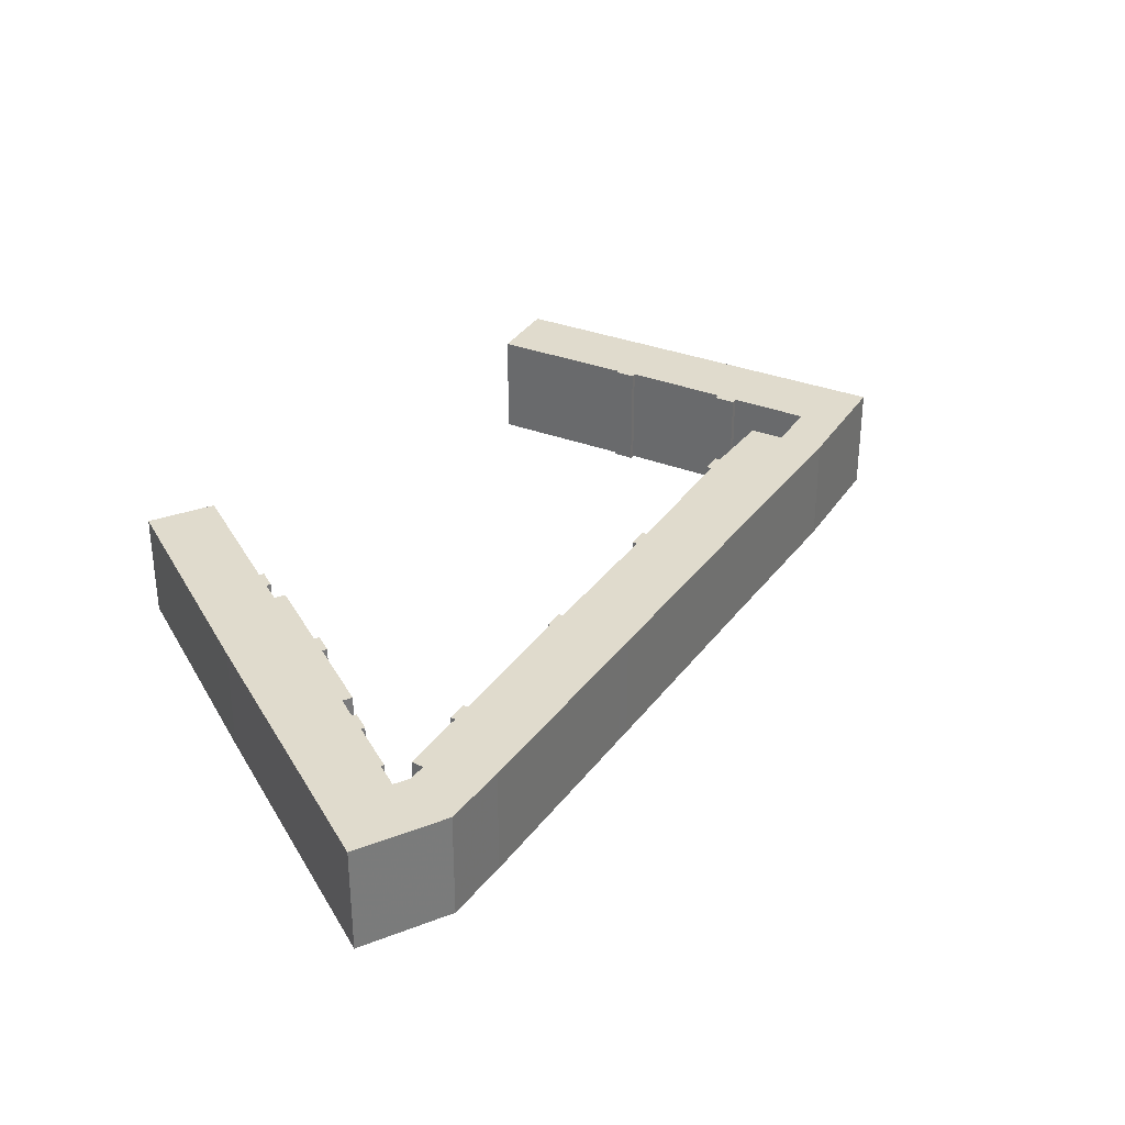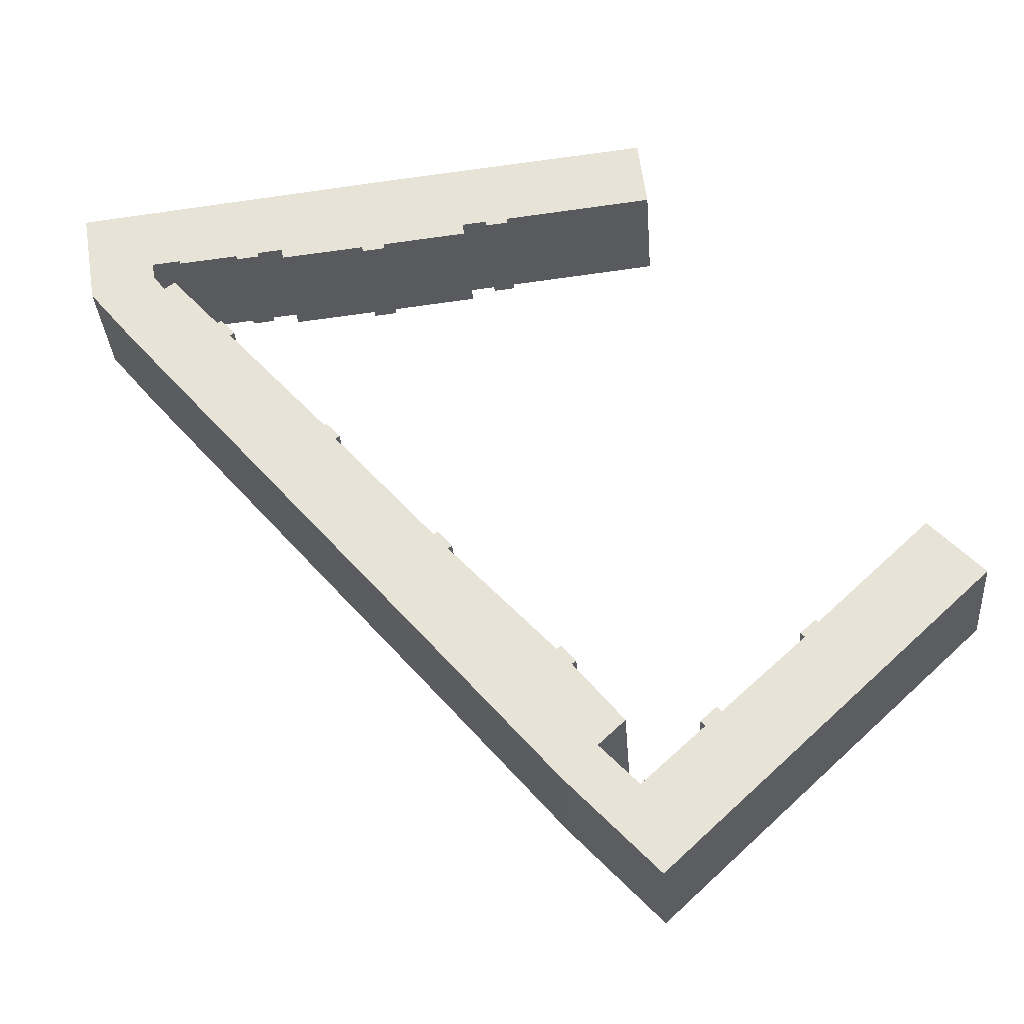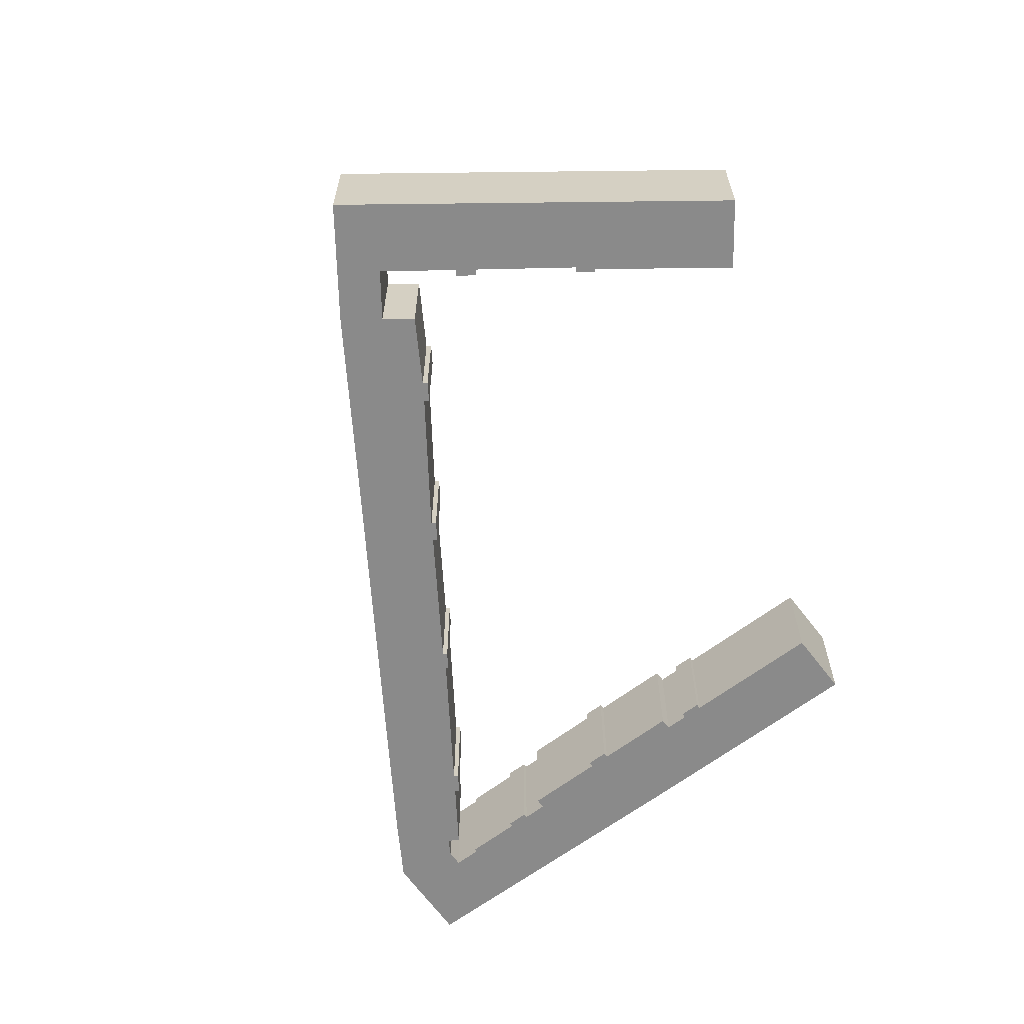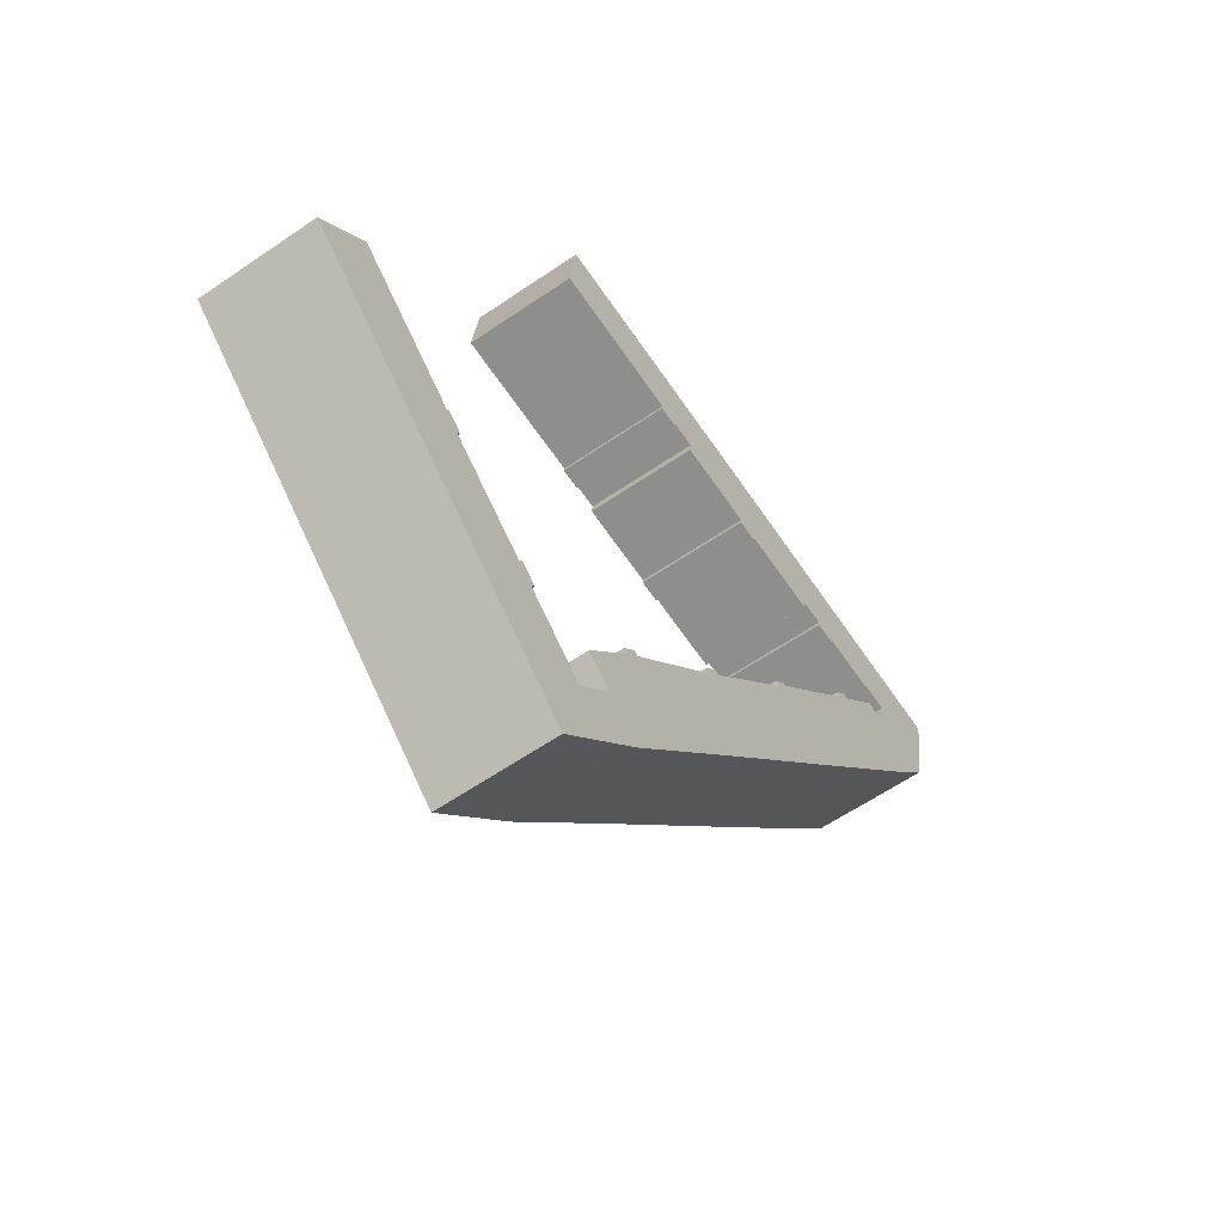
<metadata>
{"format":"obj","ext":"obj","renderer":"f3d","projection":"perspective","resolution":1024,"background":"white","views":[{"elev":33.3,"azim":71.1,"up":"+Y"},{"elev":-32.4,"azim":-175.9,"up":"+Z"},{"elev":-63.5,"azim":-135.9,"up":"+Y"},{"elev":-60.1,"azim":-54.8,"up":"+Z"}]}
</metadata>
<code>
v 1.806 -0.02316 -2.506
v 1.874 -0.02316 -2.434
v 2.015 -0.02316 -2.568
v 2.018 -0.02316 -2.565
v 2.032 -0.02316 -2.588
v 2.037 -0.02316 -2.583
v 2.136 -0.02316 -2.685
v 2.142 -0.02316 -2.679
v 2.157 -0.02316 -2.704
v 2.163 -0.02316 -2.698
v 2.212 -0.02316 -2.891
v 2.235 -0.02316 -2.777
v 2.284 -0.02316 -2.724
v 2.251 -0.02316 -2.693
v 2.313 -0.02316 -2.614
v 2.308 -0.02316 -2.61
v 2.326 -0.02316 -2.589
v 2.328 -0.02316 -2.766
v 2.332 -0.02316 -2.593
v 2.393 -0.02316 -1.921
v 2.201 -0.02316 -1.899
v 2.212 -0.02316 -1.806
v 2.421 -0.02316 -1.931
v 2.393 -0.02316 -1.928
v 2.421 -0.02316 -1.925
v 2.453 -0.02316 -1.928
v 2.466 -0.02316 -2.445
v 2.461 -0.02316 -2.44
v 2.479 -0.02316 -2.419
v 2.484 -0.02316 -2.423
v 2.487 -0.02316 -2.577
v 2.555 -0.02316 -1.844
v 2.451 -0.02316 -1.944
v 2.56 -0.02316 -1.956
v 2.589 -0.02316 -1.966
v 2.56 -0.02316 -1.963
v 2.589 -0.02316 -1.959
v 2.614 -0.02316 -2.272
v 2.609 -0.02316 -2.268
v 2.627 -0.02316 -2.248
v 2.629 -0.02316 -2.25
v 2.695 -0.02316 -2.333
v 2.698 -0.02316 -1.971
v 2.699 -0.02316 -1.958
v 2.708 -0.02316 -2.317
v 2.733 -0.02316 -1.961
v 2.745 -0.02316 -2.273
v 2.761 -0.02316 -1.971
v 2.732 -0.02316 -1.967
v 2.762 -0.02316 -1.965
v 2.762 -0.02316 -2.099
v 2.757 -0.02316 -2.095
v 2.776 -0.02316 -2.073
v 2.78 -0.02316 -2.078
v 2.838 -0.02316 -1.974
v 2.839 -0.02316 -1.969
v 2.844 -0.02316 -2.006
v 2.857 -0.02316 -2.016
v 2.873 -0.02316 -1.995
v 2.876 -0.02316 -1.973
v 2.896 -0.02316 -2.095
v 2.955 -0.02316 -2.022
v 2.976 -0.02316 -1.894
v 2.015 -0.1686 -2.568
v 1.874 -0.1686 -2.434
v 1.806 -0.1686 -2.506
v 2.032 -0.1686 -2.588
v 2.018 -0.1686 -2.565
v 2.037 -0.1686 -2.583
v 2.136 -0.1686 -2.685
v 2.157 -0.1686 -2.704
v 2.142 -0.1686 -2.679
v 2.163 -0.1686 -2.698
v 2.212 -0.1686 -2.891
v 2.235 -0.1686 -2.777
v 2.284 -0.1686 -2.724
v 2.313 -0.1686 -2.614
v 2.251 -0.1686 -2.693
v 2.326 -0.1686 -2.589
v 2.308 -0.1686 -2.61
v 2.328 -0.1686 -2.766
v 2.332 -0.1686 -2.593
v 2.212 -0.1686 -1.806
v 2.201 -0.1686 -1.899
v 2.393 -0.1686 -1.921
v 2.393 -0.1686 -1.928
v 2.421 -0.1686 -1.931
v 2.421 -0.1686 -1.925
v 2.453 -0.1686 -1.928
v 2.466 -0.1686 -2.445
v 2.479 -0.1686 -2.419
v 2.461 -0.1686 -2.44
v 2.484 -0.1686 -2.423
v 2.487 -0.1686 -2.577
v 2.555 -0.1686 -1.844
v 2.451 -0.1686 -1.944
v 2.56 -0.1686 -1.956
v 2.56 -0.1686 -1.963
v 2.589 -0.1686 -1.966
v 2.589 -0.1686 -1.959
v 2.614 -0.1686 -2.272
v 2.627 -0.1686 -2.248
v 2.609 -0.1686 -2.268
v 2.629 -0.1686 -2.25
v 2.695 -0.1686 -2.333
v 2.698 -0.1686 -1.971
v 2.699 -0.1686 -1.958
v 2.708 -0.1686 -2.317
v 2.733 -0.1686 -1.961
v 2.745 -0.1686 -2.273
v 2.732 -0.1686 -1.967
v 2.761 -0.1686 -1.971
v 2.762 -0.1686 -1.965
v 2.762 -0.1686 -2.099
v 2.776 -0.1686 -2.073
v 2.757 -0.1686 -2.095
v 2.78 -0.1686 -2.078
v 2.838 -0.1686 -1.974
v 2.839 -0.1686 -1.969
v 2.844 -0.1686 -2.006
v 2.857 -0.1686 -2.016
v 2.873 -0.1686 -1.995
v 2.876 -0.1686 -1.973
v 2.896 -0.1686 -2.095
v 2.955 -0.1686 -2.022
v 2.976 -0.1686 -1.894
v 2.695 -0.1686 -2.333
v 2.487 -0.1686 -2.577
v 2.487 -0.02316 -2.577
v 2.695 -0.02316 -2.333
v 2.708 -0.1686 -2.317
v 2.695 -0.1686 -2.333
v 2.695 -0.02316 -2.333
v 2.708 -0.02316 -2.317
v 2.745 -0.1686 -2.273
v 2.708 -0.1686 -2.317
v 2.708 -0.02316 -2.317
v 2.745 -0.02316 -2.273
v 2.896 -0.1686 -2.095
v 2.745 -0.1686 -2.273
v 2.745 -0.02316 -2.273
v 2.896 -0.02316 -2.095
v 2.955 -0.1686 -2.022
v 2.896 -0.1686 -2.095
v 2.896 -0.02316 -2.095
v 2.955 -0.02316 -2.022
v 2.976 -0.1686 -1.894
v 2.955 -0.1686 -2.022
v 2.955 -0.02316 -2.022
v 2.976 -0.02316 -1.894
v 2.555 -0.1686 -1.844
v 2.976 -0.1686 -1.894
v 2.976 -0.02316 -1.894
v 2.555 -0.02316 -1.844
v 2.212 -0.1686 -1.806
v 2.555 -0.1686 -1.844
v 2.555 -0.02316 -1.844
v 2.212 -0.02316 -1.806
v 2.201 -0.1686 -1.899
v 2.212 -0.1686 -1.806
v 2.212 -0.02316 -1.806
v 2.201 -0.02316 -1.899
v 2.393 -0.1686 -1.921
v 2.201 -0.1686 -1.899
v 2.201 -0.02316 -1.899
v 2.393 -0.02316 -1.921
v 2.393 -0.1686 -1.928
v 2.393 -0.1686 -1.921
v 2.393 -0.02316 -1.921
v 2.393 -0.02316 -1.928
v 2.421 -0.1686 -1.931
v 2.393 -0.1686 -1.928
v 2.393 -0.02316 -1.928
v 2.421 -0.02316 -1.931
v 2.421 -0.1686 -1.925
v 2.421 -0.1686 -1.931
v 2.421 -0.02316 -1.931
v 2.421 -0.02316 -1.925
v 2.453 -0.1686 -1.928
v 2.421 -0.1686 -1.925
v 2.421 -0.02316 -1.925
v 2.453 -0.02316 -1.928
v 2.451 -0.1686 -1.944
v 2.453 -0.1686 -1.928
v 2.453 -0.02316 -1.928
v 2.451 -0.02316 -1.944
v 2.56 -0.1686 -1.956
v 2.451 -0.1686 -1.944
v 2.451 -0.02316 -1.944
v 2.56 -0.02316 -1.956
v 2.56 -0.1686 -1.963
v 2.56 -0.1686 -1.956
v 2.56 -0.02316 -1.956
v 2.56 -0.02316 -1.963
v 2.589 -0.1686 -1.966
v 2.56 -0.1686 -1.963
v 2.56 -0.02316 -1.963
v 2.589 -0.02316 -1.966
v 2.589 -0.1686 -1.959
v 2.589 -0.1686 -1.966
v 2.589 -0.02316 -1.966
v 2.589 -0.02316 -1.959
v 2.698 -0.1686 -1.971
v 2.589 -0.1686 -1.959
v 2.589 -0.02316 -1.959
v 2.698 -0.02316 -1.971
v 2.699 -0.1686 -1.958
v 2.698 -0.1686 -1.971
v 2.698 -0.02316 -1.971
v 2.699 -0.02316 -1.958
v 2.733 -0.1686 -1.961
v 2.699 -0.1686 -1.958
v 2.699 -0.02316 -1.958
v 2.733 -0.02316 -1.961
v 2.732 -0.1686 -1.967
v 2.733 -0.1686 -1.961
v 2.733 -0.02316 -1.961
v 2.732 -0.02316 -1.967
v 2.761 -0.1686 -1.971
v 2.732 -0.1686 -1.967
v 2.732 -0.02316 -1.967
v 2.761 -0.02316 -1.971
v 2.762 -0.1686 -1.965
v 2.761 -0.1686 -1.971
v 2.761 -0.02316 -1.971
v 2.762 -0.02316 -1.965
v 2.838 -0.1686 -1.974
v 2.762 -0.1686 -1.965
v 2.762 -0.02316 -1.965
v 2.838 -0.02316 -1.974
v 2.839 -0.1686 -1.969
v 2.838 -0.1686 -1.974
v 2.838 -0.02316 -1.974
v 2.839 -0.02316 -1.969
v 2.876 -0.1686 -1.973
v 2.839 -0.1686 -1.969
v 2.839 -0.02316 -1.969
v 2.876 -0.02316 -1.973
v 2.873 -0.1686 -1.995
v 2.876 -0.1686 -1.973
v 2.876 -0.02316 -1.973
v 2.873 -0.02316 -1.995
v 2.857 -0.1686 -2.016
v 2.873 -0.1686 -1.995
v 2.873 -0.02316 -1.995
v 2.857 -0.02316 -2.016
v 2.844 -0.1686 -2.006
v 2.857 -0.1686 -2.016
v 2.857 -0.02316 -2.016
v 2.844 -0.02316 -2.006
v 2.78 -0.1686 -2.078
v 2.844 -0.1686 -2.006
v 2.844 -0.02316 -2.006
v 2.78 -0.02316 -2.078
v 2.776 -0.1686 -2.073
v 2.78 -0.1686 -2.078
v 2.78 -0.02316 -2.078
v 2.776 -0.02316 -2.073
v 2.757 -0.1686 -2.095
v 2.776 -0.1686 -2.073
v 2.776 -0.02316 -2.073
v 2.757 -0.02316 -2.095
v 2.762 -0.1686 -2.099
v 2.757 -0.1686 -2.095
v 2.757 -0.02316 -2.095
v 2.762 -0.02316 -2.099
v 2.629 -0.1686 -2.25
v 2.762 -0.1686 -2.099
v 2.762 -0.02316 -2.099
v 2.629 -0.02316 -2.25
v 2.627 -0.1686 -2.248
v 2.629 -0.1686 -2.25
v 2.629 -0.02316 -2.25
v 2.627 -0.02316 -2.248
v 2.609 -0.1686 -2.268
v 2.627 -0.1686 -2.248
v 2.627 -0.02316 -2.248
v 2.609 -0.02316 -2.268
v 2.614 -0.1686 -2.272
v 2.609 -0.1686 -2.268
v 2.609 -0.02316 -2.268
v 2.614 -0.02316 -2.272
v 2.484 -0.1686 -2.423
v 2.614 -0.1686 -2.272
v 2.614 -0.02316 -2.272
v 2.484 -0.02316 -2.423
v 2.479 -0.1686 -2.419
v 2.484 -0.1686 -2.423
v 2.484 -0.02316 -2.423
v 2.479 -0.02316 -2.419
v 2.461 -0.1686 -2.44
v 2.479 -0.1686 -2.419
v 2.479 -0.02316 -2.419
v 2.461 -0.02316 -2.44
v 2.466 -0.1686 -2.445
v 2.461 -0.1686 -2.44
v 2.461 -0.02316 -2.44
v 2.466 -0.02316 -2.445
v 2.332 -0.1686 -2.593
v 2.466 -0.1686 -2.445
v 2.466 -0.02316 -2.445
v 2.332 -0.02316 -2.593
v 2.326 -0.1686 -2.589
v 2.332 -0.1686 -2.593
v 2.332 -0.02316 -2.593
v 2.326 -0.02316 -2.589
v 2.308 -0.1686 -2.61
v 2.326 -0.1686 -2.589
v 2.326 -0.02316 -2.589
v 2.308 -0.02316 -2.61
v 2.313 -0.1686 -2.614
v 2.308 -0.1686 -2.61
v 2.308 -0.02316 -2.61
v 2.313 -0.02316 -2.614
v 2.251 -0.1686 -2.693
v 2.313 -0.1686 -2.614
v 2.313 -0.02316 -2.614
v 2.251 -0.02316 -2.693
v 2.284 -0.1686 -2.724
v 2.251 -0.1686 -2.693
v 2.251 -0.02316 -2.693
v 2.284 -0.02316 -2.724
v 2.235 -0.1686 -2.777
v 2.284 -0.1686 -2.724
v 2.284 -0.02316 -2.724
v 2.235 -0.02316 -2.777
v 2.157 -0.1686 -2.704
v 2.235 -0.1686 -2.777
v 2.235 -0.02316 -2.777
v 2.157 -0.02316 -2.704
v 2.163 -0.1686 -2.698
v 2.157 -0.1686 -2.704
v 2.157 -0.02316 -2.704
v 2.163 -0.02316 -2.698
v 2.142 -0.1686 -2.679
v 2.163 -0.1686 -2.698
v 2.163 -0.02316 -2.698
v 2.142 -0.02316 -2.679
v 2.136 -0.1686 -2.685
v 2.142 -0.1686 -2.679
v 2.142 -0.02316 -2.679
v 2.136 -0.02316 -2.685
v 2.032 -0.1686 -2.588
v 2.136 -0.1686 -2.685
v 2.136 -0.02316 -2.685
v 2.032 -0.02316 -2.588
v 2.037 -0.1686 -2.583
v 2.032 -0.1686 -2.588
v 2.032 -0.02316 -2.588
v 2.037 -0.02316 -2.583
v 2.018 -0.1686 -2.565
v 2.037 -0.1686 -2.583
v 2.037 -0.02316 -2.583
v 2.018 -0.02316 -2.565
v 2.015 -0.1686 -2.568
v 2.018 -0.1686 -2.565
v 2.018 -0.02316 -2.565
v 2.015 -0.02316 -2.568
v 1.874 -0.1686 -2.434
v 2.015 -0.1686 -2.568
v 2.015 -0.02316 -2.568
v 1.874 -0.02316 -2.434
v 1.806 -0.1686 -2.506
v 1.874 -0.1686 -2.434
v 1.874 -0.02316 -2.434
v 1.806 -0.02316 -2.506
v 2.212 -0.1686 -2.891
v 1.806 -0.1686 -2.506
v 1.806 -0.02316 -2.506
v 2.212 -0.02316 -2.891
f 1 2 3
f 3 4 5
f 1 3 5
f 6 5 4
f 1 5 7
f 7 8 9
f 1 7 9
f 10 9 8
f 11 1 9
f 11 9 12
f 11 12 13
f 13 14 15
f 15 16 17
f 13 15 17
f 18 11 13
f 18 13 17
f 18 17 19
f 20 21 22
f 23 24 20
f 23 20 22
f 25 23 22
f 26 25 22
f 18 19 27
f 27 28 29
f 18 27 29
f 18 29 30
f 31 18 30
f 26 22 32
f 33 26 32
f 34 33 32
f 35 36 34
f 35 34 32
f 37 35 32
f 31 30 38
f 38 39 40
f 31 38 40
f 31 40 41
f 42 31 41
f 43 37 32
f 44 43 32
f 45 42 41
f 46 44 32
f 47 45 41
f 48 49 46
f 48 46 32
f 50 48 32
f 47 41 51
f 51 52 53
f 47 51 53
f 47 53 54
f 55 50 32
f 56 55 32
f 47 54 57
f 47 57 58
f 47 58 59
f 60 56 32
f 61 47 59
f 61 59 60
f 62 61 60
f 63 62 60
f 63 60 32
f 64 65 66
f 67 68 64
f 67 64 66
f 69 68 67
f 70 67 66
f 71 72 70
f 71 70 66
f 73 72 71
f 71 66 74
f 75 71 74
f 76 75 74
f 77 78 76
f 79 80 77
f 79 77 76
f 76 74 81
f 79 76 81
f 82 79 81
f 83 84 85
f 85 86 87
f 83 85 87
f 83 87 88
f 83 88 89
f 90 82 81
f 91 92 90
f 91 90 81
f 93 91 81
f 93 81 94
f 95 83 89
f 95 89 96
f 95 96 97
f 97 98 99
f 95 97 99
f 95 99 100
f 101 93 94
f 102 103 101
f 102 101 94
f 104 102 94
f 104 94 105
f 95 100 106
f 95 106 107
f 104 105 108
f 95 107 109
f 104 108 110
f 109 111 112
f 95 109 112
f 95 112 113
f 114 104 110
f 115 116 114
f 115 114 110
f 117 115 110
f 95 113 118
f 95 118 119
f 120 117 110
f 121 120 110
f 122 121 110
f 95 119 123
f 122 110 124
f 123 122 124
f 123 124 125
f 126 95 123
f 126 123 125
f 81 74 11
f 81 11 18
f 94 81 18
f 94 18 31
f 127 128 129
f 127 129 130
f 131 132 133
f 131 133 134
f 135 136 137
f 135 137 138
f 139 140 141
f 139 141 142
f 143 144 145
f 143 145 146
f 147 148 149
f 147 149 150
f 151 152 153
f 151 153 154
f 155 156 157
f 155 157 158
f 159 160 161
f 159 161 162
f 163 164 165
f 163 165 166
f 167 168 169
f 167 169 170
f 171 172 173
f 171 173 174
f 175 176 177
f 175 177 178
f 179 180 181
f 179 181 182
f 183 184 185
f 183 185 186
f 187 188 189
f 187 189 190
f 191 192 193
f 191 193 194
f 195 196 197
f 195 197 198
f 199 200 201
f 199 201 202
f 203 204 205
f 203 205 206
f 207 208 209
f 207 209 210
f 211 212 213
f 211 213 214
f 215 216 217
f 215 217 218
f 219 220 221
f 219 221 222
f 223 224 225
f 223 225 226
f 227 228 229
f 227 229 230
f 231 232 233
f 231 233 234
f 235 236 237
f 235 237 238
f 239 240 241
f 239 241 242
f 243 244 245
f 243 245 246
f 247 248 249
f 247 249 250
f 251 252 253
f 251 253 254
f 255 256 257
f 255 257 258
f 259 260 261
f 259 261 262
f 263 264 265
f 263 265 266
f 267 268 269
f 267 269 270
f 271 272 273
f 271 273 274
f 275 276 277
f 275 277 278
f 279 280 281
f 279 281 282
f 283 284 285
f 283 285 286
f 287 288 289
f 287 289 290
f 291 292 293
f 291 293 294
f 295 296 297
f 295 297 298
f 299 300 301
f 299 301 302
f 303 304 305
f 303 305 306
f 307 308 309
f 307 309 310
f 311 312 313
f 311 313 314
f 315 316 317
f 315 317 318
f 319 320 321
f 319 321 322
f 323 324 325
f 323 325 326
f 327 328 329
f 327 329 330
f 331 332 333
f 331 333 334
f 335 336 337
f 335 337 338
f 339 340 341
f 339 341 342
f 343 344 345
f 343 345 346
f 347 348 349
f 347 349 350
f 351 352 353
f 351 353 354
f 355 356 357
f 355 357 358
f 359 360 361
f 359 361 362
f 363 364 365
f 363 365 366
f 367 368 369
f 367 369 370

</code>
